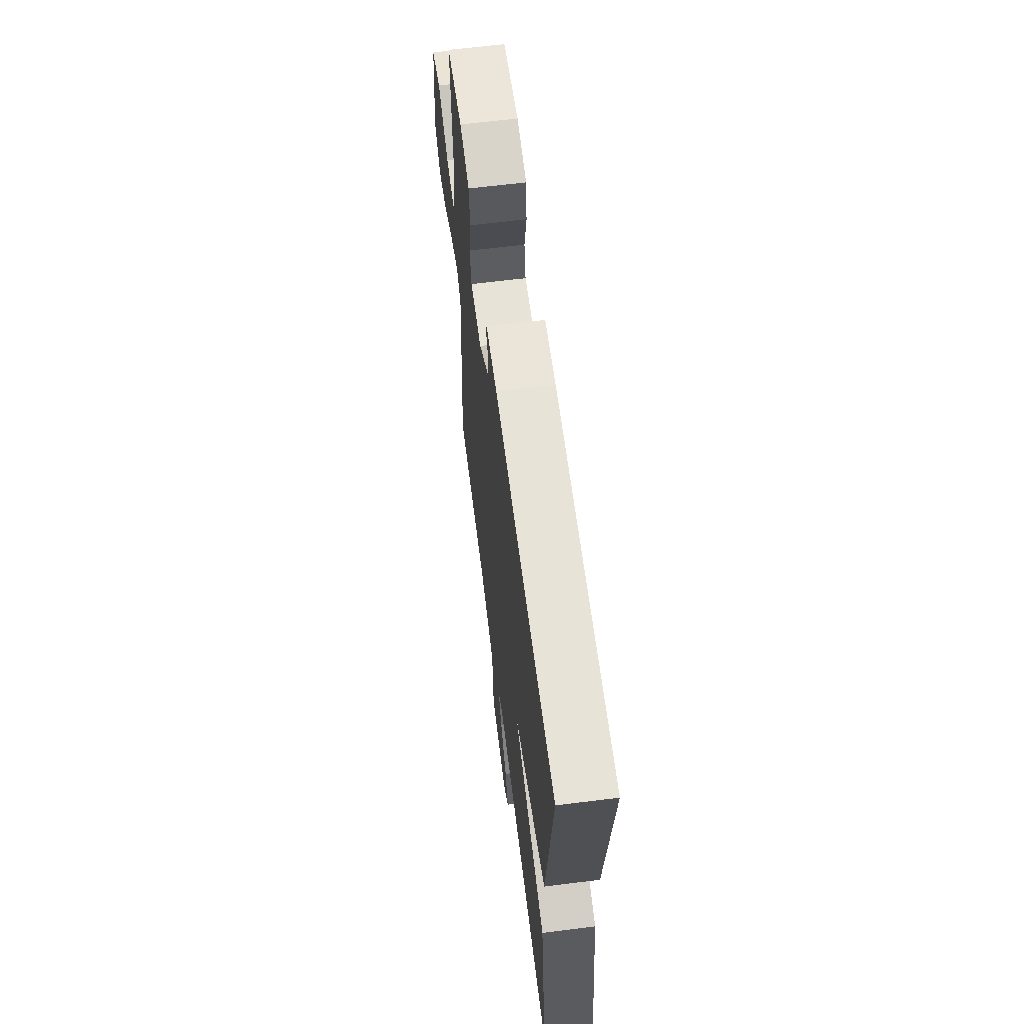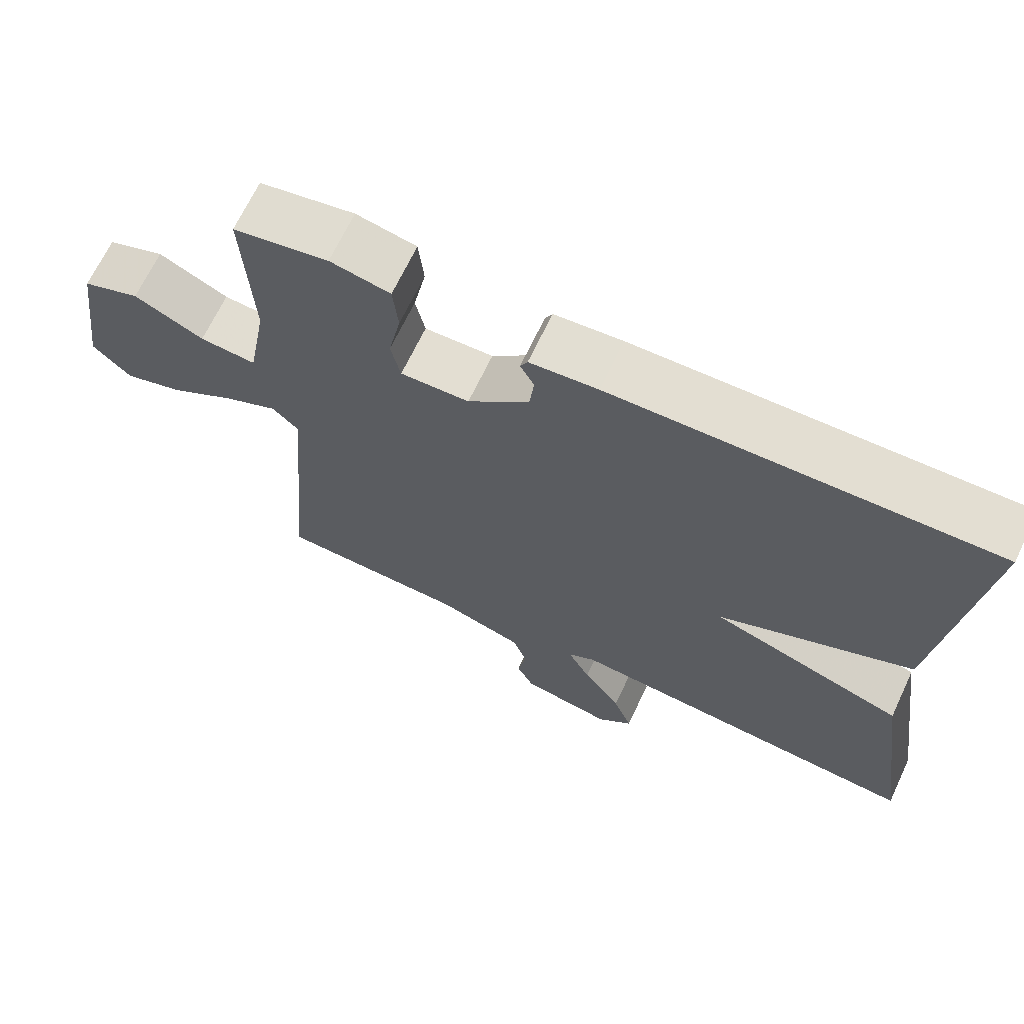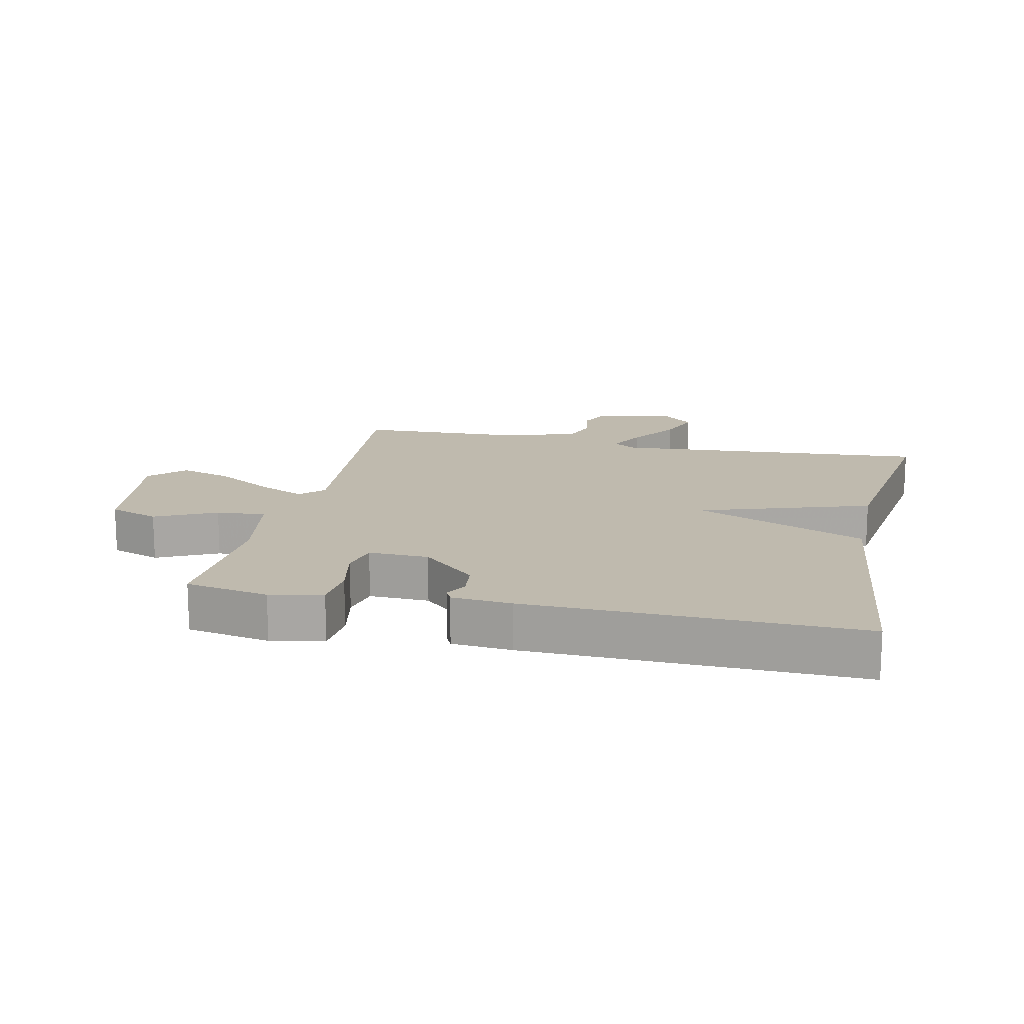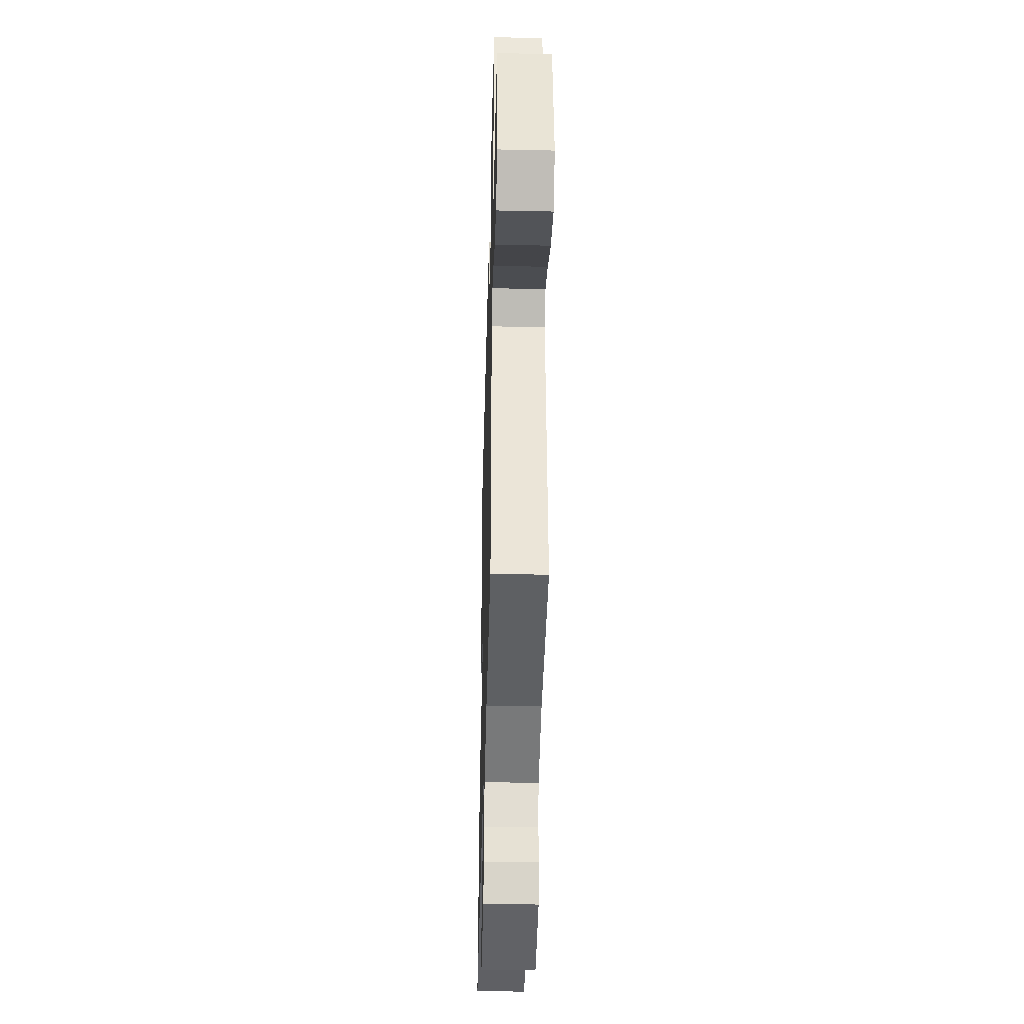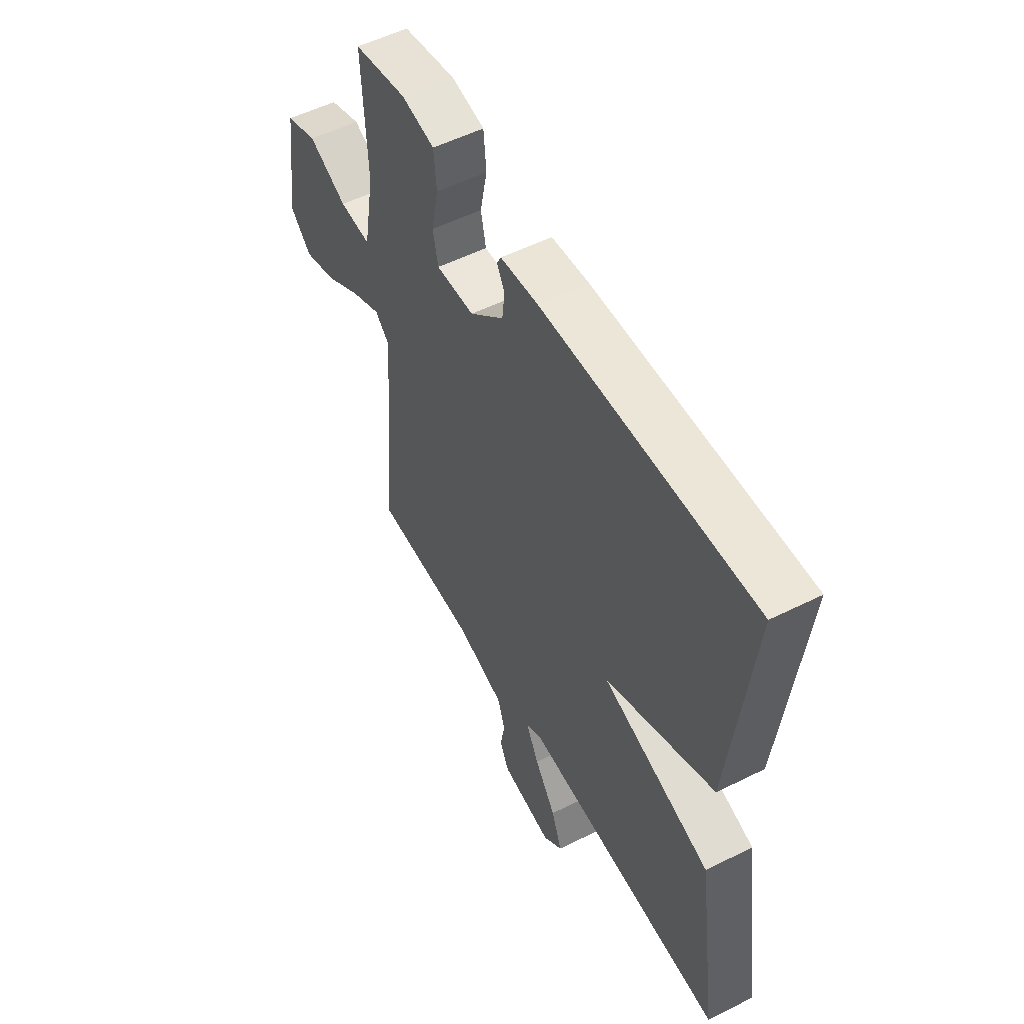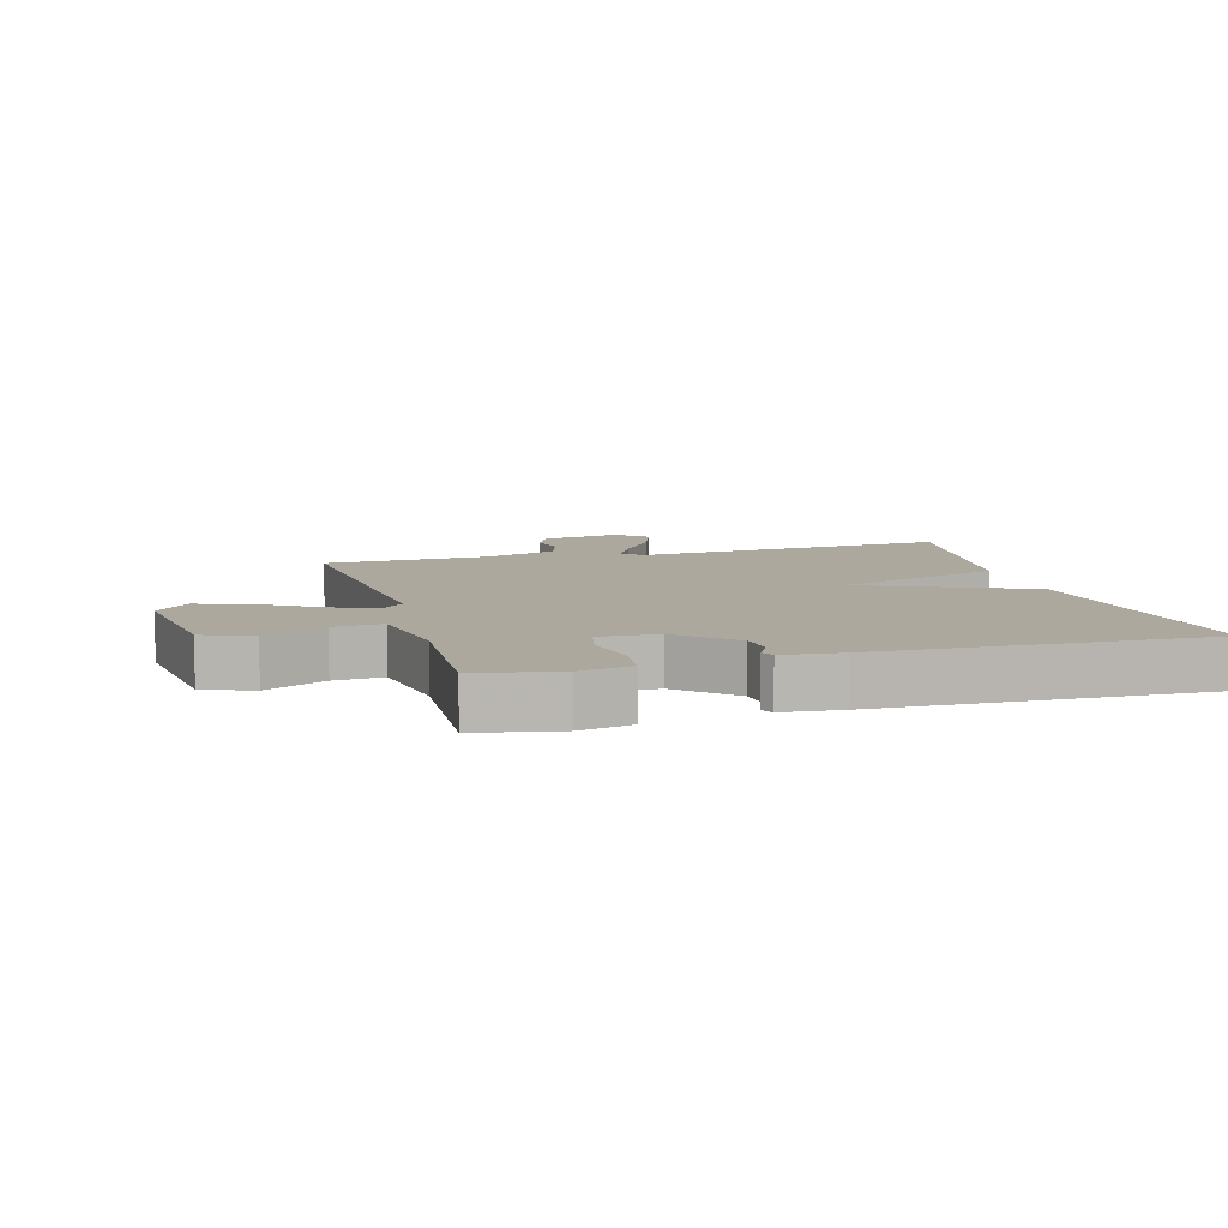
<metadata>
{"format":"obj","ext":"obj","renderer":"f3d","projection":"perspective","resolution":1024,"background":"white","views":[{"elev":63.9,"azim":82.8,"up":"+Z"},{"elev":67.8,"azim":25.3,"up":"+Z"},{"elev":15.6,"azim":12.3,"up":"+Y"},{"elev":-40.2,"azim":-91.5,"up":"+Z"},{"elev":53.7,"azim":61.9,"up":"+Z"},{"elev":8.7,"azim":-15.5,"up":"+Y"}]}
</metadata>
<code>
v 0.5 0.07 -0.5
v 0.006 0.07 -0.463
v -0.032 0.07 -0.485
v -0.001 0.07 -0.545
v 0.051 0.07 -0.621
v 0.077 0.07 -0.691
v 0.029 0.07 -0.733
v -0.096 0.07 -0.71
v -0.119 0.07 -0.662
v -0.107 0.07 -0.602
v -0.126 0.07 -0.546
v -0.244 0.07 -0.509
v -0.5 0.07 -0.5
v -0.462 0.07 -0.05
v -0.498 0.07 -0.015
v -0.572 0.07 -0.049
v -0.661 0.07 -0.103
v -0.742 0.07 -0.128
v -0.794 0.07 -0.076
v -0.764 0.07 0.142
v -0.686 0.07 0.17
v -0.591 0.07 0.124
v -0.514 0.07 0.118
v -0.488 0.07 0.266
v -0.5 0.07 0.5
v -0.37 0.07 0.524
v -0.288 0.07 0.507
v -0.281 0.07 0.436
v -0.298 0.07 0.351
v -0.285 0.07 0.291
v -0.191 0.07 0.294
v -0.107 0.07 0.371
v -0.101 0.07 0.425
v -0.12 0.07 0.46
v -0.11 0.07 0.48
v -0.017 0.07 0.488
v 0.5 0.07 0.5
v 0.449 0.07 0.054
v 0.183 0.07 -0.059
v 0.449 0.07 -0.146
v 0.5 0 -0.5
v 0.006 0 -0.463
v -0.032 0 -0.485
v -0.001 0 -0.545
v 0.051 0 -0.621
v 0.077 0 -0.691
v 0.029 0 -0.733
v -0.096 0 -0.71
v -0.119 0 -0.662
v -0.107 0 -0.602
v -0.126 0 -0.546
v -0.244 0 -0.509
v -0.5 0 -0.5
v -0.462 0 -0.05
v -0.498 0 -0.015
v -0.572 0 -0.049
v -0.661 0 -0.103
v -0.742 0 -0.128
v -0.794 0 -0.076
v -0.764 0 0.142
v -0.686 0 0.17
v -0.591 0 0.124
v -0.514 0 0.118
v -0.488 0 0.266
v -0.5 0 0.5
v -0.37 0 0.524
v -0.288 0 0.507
v -0.281 0 0.436
v -0.298 0 0.351
v -0.285 0 0.291
v -0.191 0 0.294
v -0.107 0 0.371
v -0.101 0 0.425
v -0.12 0 0.46
v -0.11 0 0.48
v -0.017 0 0.488
v 0.5 0 0.5
v 0.449 0 0.054
v 0.183 0 -0.059
v 0.449 0 -0.146
f 39 40 1 2
f 37 38 39
f 36 37 39
f 35 36 39
f 34 35 39
f 33 34 39
f 39 2 3
f 33 39 3
f 32 33 3
f 31 32 3
f 30 31 3
f 27 28 29
f 26 27 29
f 25 26 29
f 24 25 29
f 23 24 29 30
f 20 21 22
f 19 20 22
f 18 19 22
f 17 18 22
f 16 17 22
f 15 16 22 23
f 14 15 23 30
f 14 30 3
f 13 14 3
f 12 13 3
f 8 9 10
f 7 8 10
f 6 7 10
f 5 6 10
f 4 5 10
f 4 10 11
f 3 4 11 12
f 42 41 80 79
f 79 78 77
f 79 77 76
f 79 76 75
f 79 75 74
f 79 74 73
f 43 42 79
f 43 79 73
f 43 73 72
f 43 72 71
f 43 71 70
f 69 68 67
f 69 67 66
f 69 66 65
f 69 65 64
f 70 69 64 63
f 62 61 60
f 62 60 59
f 62 59 58
f 62 58 57
f 62 57 56
f 63 62 56 55
f 70 63 55 54
f 43 70 54
f 43 54 53
f 43 53 52
f 50 49 48
f 50 48 47
f 50 47 46
f 50 46 45
f 50 45 44
f 51 50 44
f 52 51 44 43
f 1 41 42 2
f 2 42 43 3
f 3 43 44 4
f 4 44 45 5
f 5 45 46 6
f 6 46 47 7
f 7 47 48 8
f 8 48 49 9
f 9 49 50 10
f 10 50 51 11
f 11 51 52 12
f 12 52 53 13
f 13 53 54 14
f 14 54 55 15
f 15 55 56 16
f 16 56 57 17
f 17 57 58 18
f 18 58 59 19
f 19 59 60 20
f 20 60 61 21
f 21 61 62 22
f 22 62 63 23
f 23 63 64 24
f 24 64 65 25
f 25 65 66 26
f 26 66 67 27
f 27 67 68 28
f 28 68 69 29
f 29 69 70 30
f 30 70 71 31
f 31 71 72 32
f 32 72 73 33
f 33 73 74 34
f 34 74 75 35
f 35 75 76 36
f 36 76 77 37
f 37 77 78 38
f 38 78 79 39
f 39 79 80 40
f 40 80 41 1

</code>
